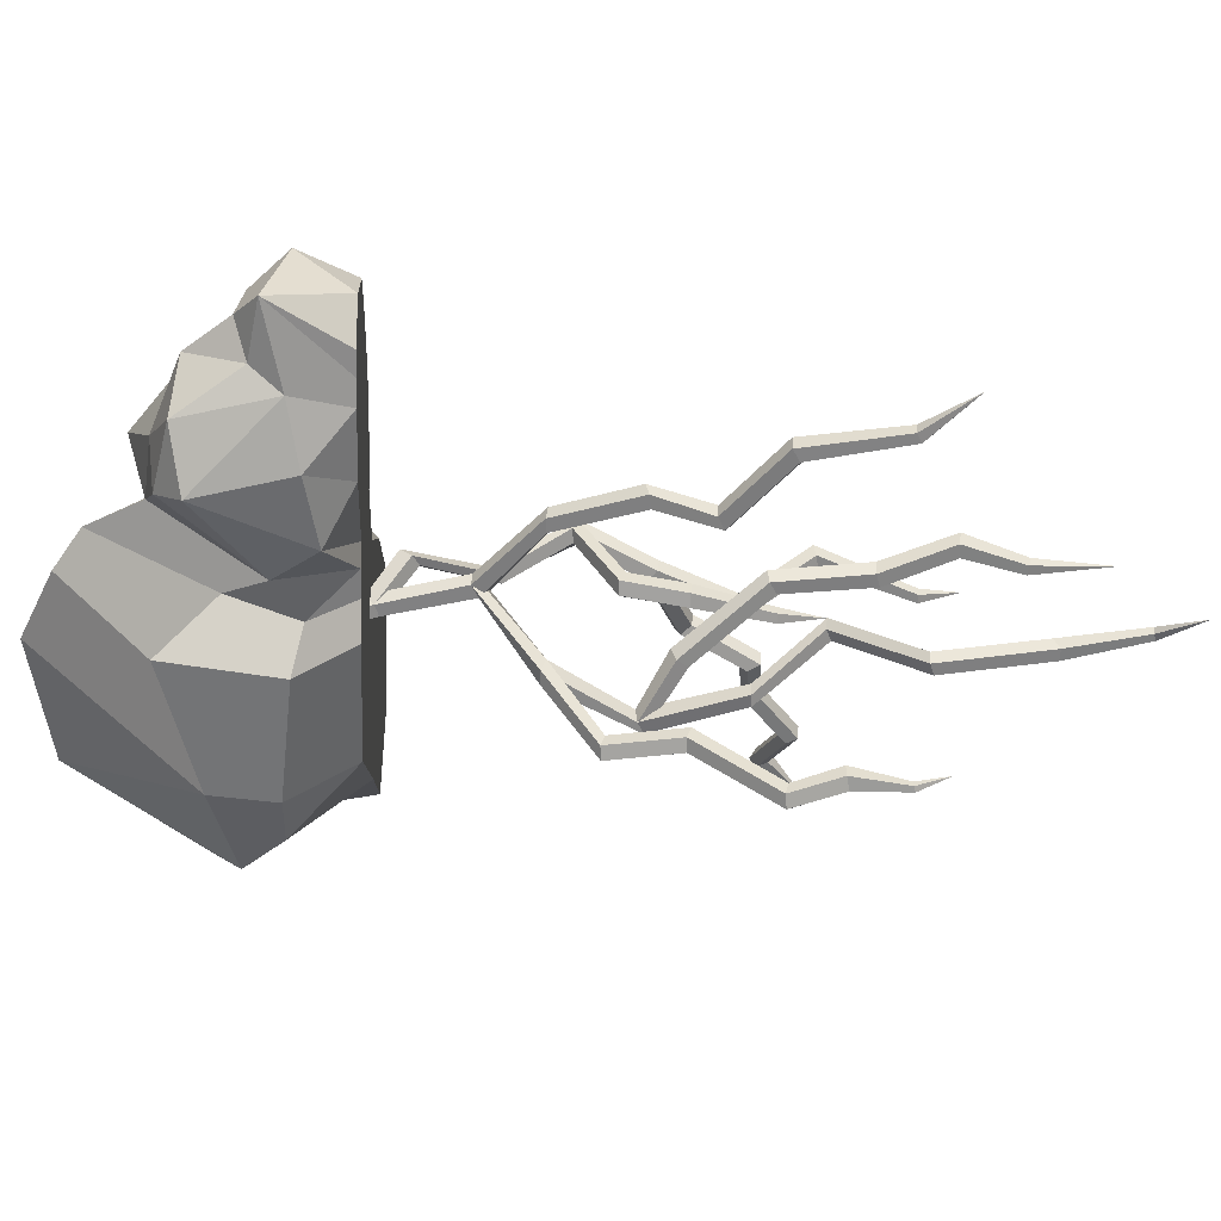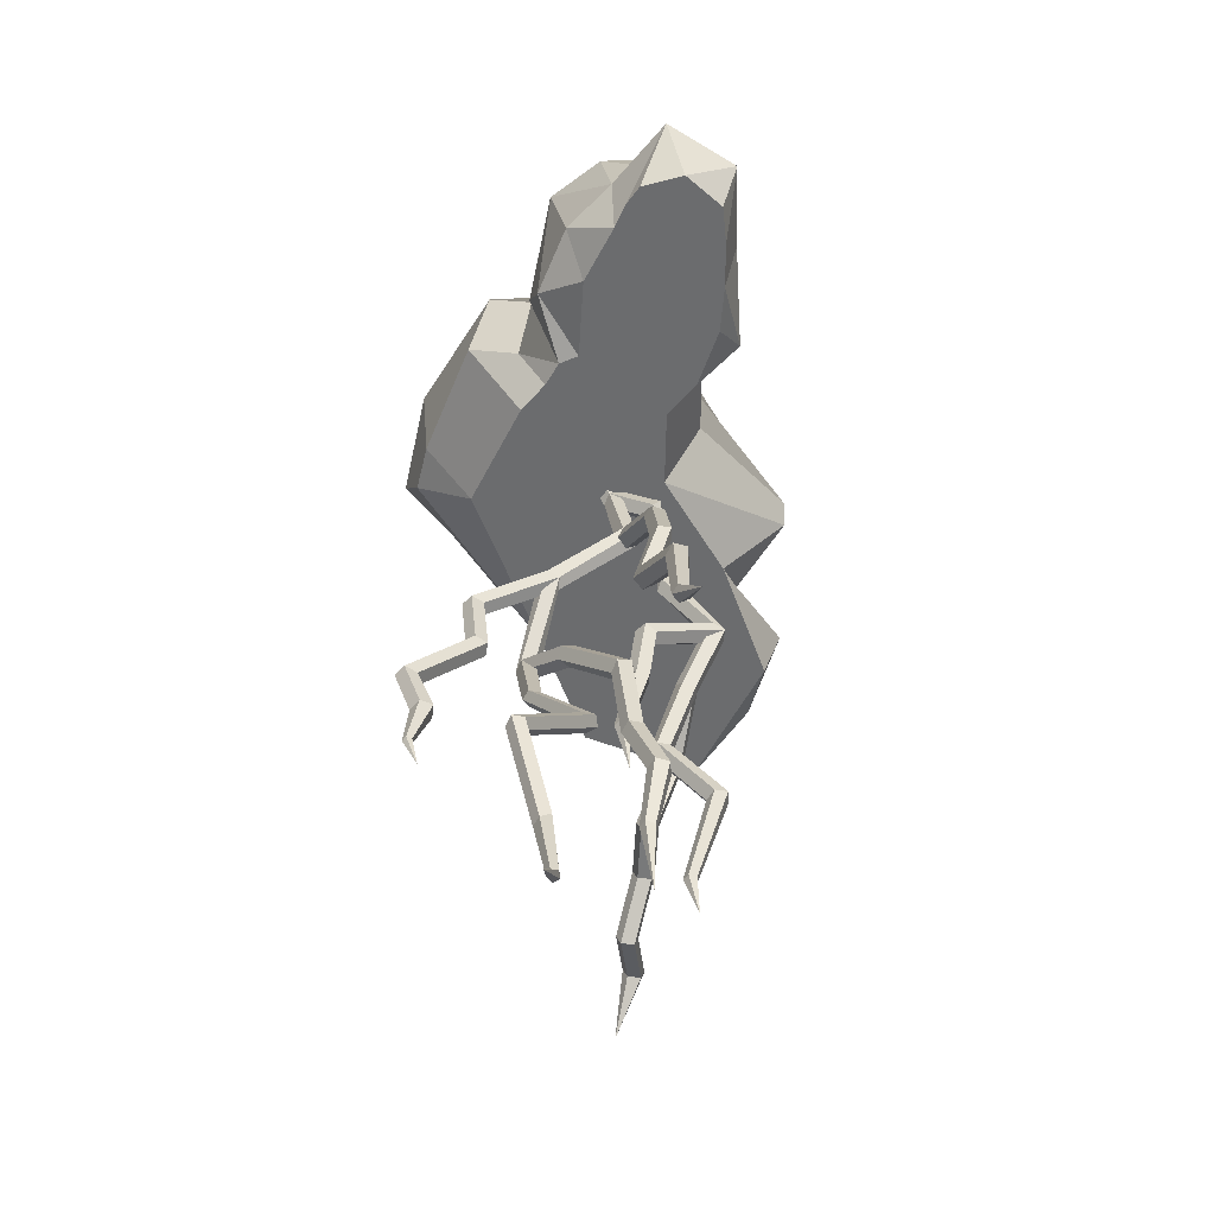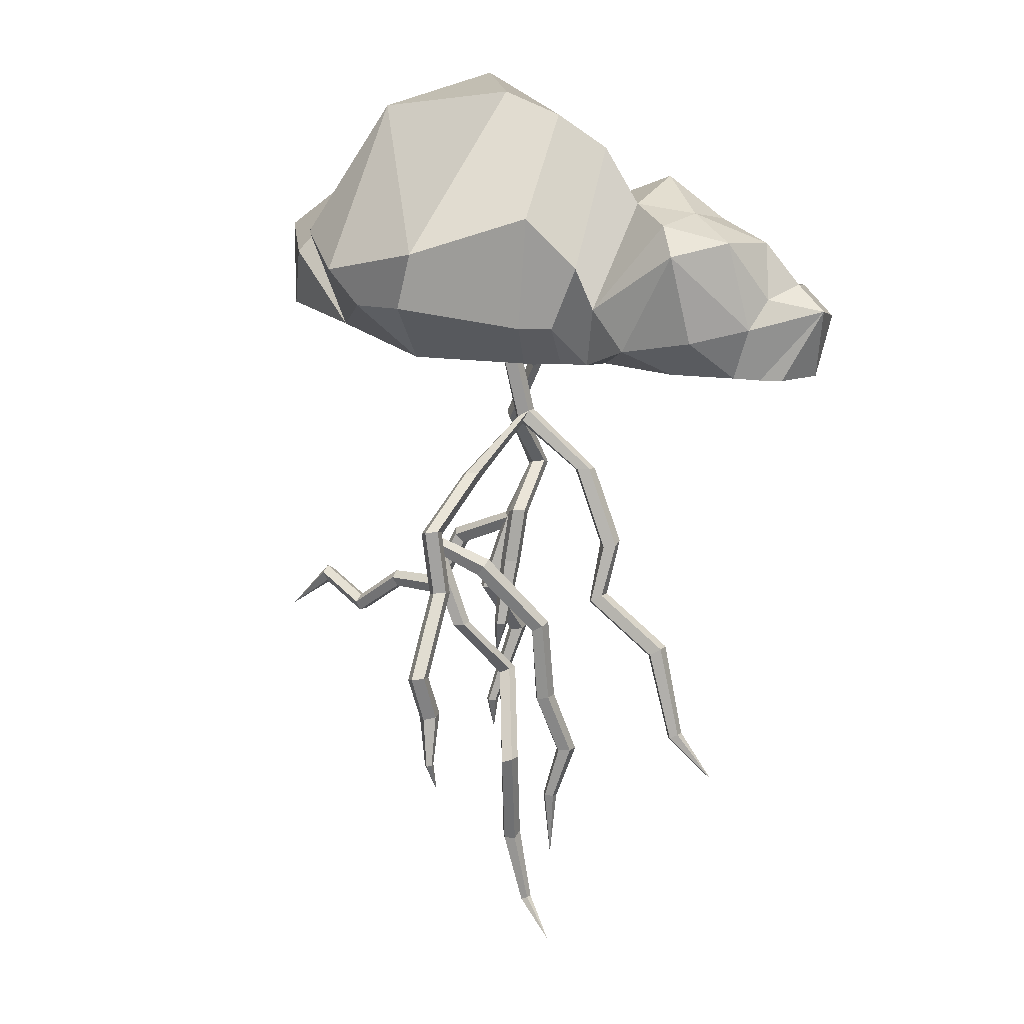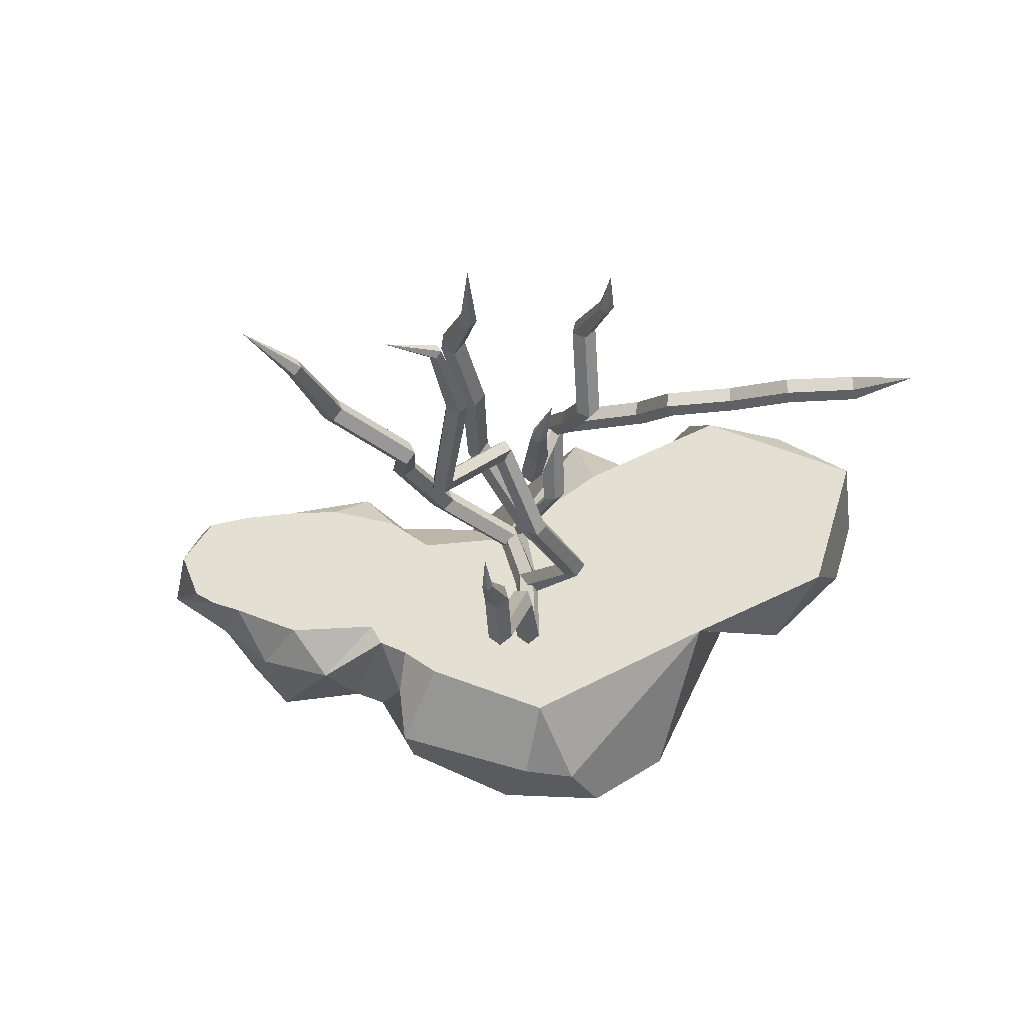
<metadata>
{"format":"obj","ext":"obj","renderer":"f3d","projection":"perspective","resolution":1024,"background":"white","views":[{"elev":-34.2,"azim":-92.2,"up":"+Z"},{"elev":-53.6,"azim":-95.9,"up":"+Y"},{"elev":16.9,"azim":-143.8,"up":"+Y"},{"elev":-23.6,"azim":1.1,"up":"+Z"}]}
</metadata>
<code>
o lightning_bolt
v -0.5655 0.5572 -0.02859
v -0.2638 0.5572 0.126
v -0.5687 0.5572 0.2485
v -0.8619 0.5572 0.01129
v -0.7974 0.6792 -0.2323
v -0.4086 0.5572 -0.2153
v -0.4057 0.7153 0.2779
v -0.7701 0.7164 0.2791
v -0.9598 0.8051 -0.04135
v -0.6812 1.029 -0.2097
v -0.2989 1.046 0.09661
v -0.698 1.011 0.1173
v -0.5662 0.5572 0.1386
v -0.3598 0.5572 0.07685
v -0.3768 0.5572 0.2038
v -0.2328 0.5572 -0.03006
v -0.4412 0.5572 -0.1589
v -0.7714 0.5572 -0.007118
v -0.7834 0.5572 0.1239
v -0.6946 0.5572 -0.1698
v -0.8784 0.5572 -0.09842
v -0.5938 0.6388 -0.2976
v -0.2336 0.5572 -0.315
v 0.03203 1.292 0.1518
v -0.4717 0.647 0.326
v -0.3493 0.6426 0.2235
v -1.116 0.7758 0.02869
v -0.7173 0.5572 0.2444
v -0.9354 0.7177 -0.1116
v -1.03 0.7169 0.2459
v -0.4964 0.7632 -0.3163
v -0.7538 0.9502 -0.2786
v -0.346 0.8322 0.2254
v -0.9805 0.5572 0.04105
v -0.8716 0.9849 -0.1383
v -0.5196 1.069 -0.106
v -0.5428 0.8882 0.2702
v -0.5069 1.131 0.1018
v -0.8322 0.828 0.1675
v -0.9077 0.9656 0.03089
v -0.6989 1.048 -0.05333
v -0.9354 0.5572 0.02702
v -1.006 0.8419 0.06439
v -0.8761 0.5572 0.1219
v -0.9581 0.5572 -0.07274
v -1.066 0.5572 0.08502
v -0.86 0.5572 0.2295
v -0.3367 0.7123 -0.488
v -0.9686 0.8209 0.1683
v 0.05741 0.7457 -0.5933
v -0.948 0.5572 0.1222
v -1.017 0.5572 -0.03925
v -0.9776 0.5572 0.2051
v 0.2054 0.7424 -0.6132
v -0.3536 0.687 -0.3354
v -0.2195 1.079 0.139
v -0.3308 0.5572 -0.2496
v -0.01797 0.5572 0.1474
v -0.07007 0.5572 -0.04889
v 0.2496 1.407 0.1543
v 0.1044 0.5572 -0.4416
v -0.1226 0.7222 0.2509
v -0.4235 0.8815 -0.306
v -0.2398 0.7795 0.2067
v -0.3961 1.233 -0.1021
v 0.2872 0.5572 0.3702
v 0.1511 0.5572 -0.06929
v 0.7537 0.9982 0.04904
v 0.2962 0.9708 0.5881
v -0.326 1.046 -0.435
v 0.1594 1.197 0.3729
v -0.2186 1.324 -0.1089
v 0.7355 0.5572 0.1978
v 0.6236 0.5572 -0.1818
v 0.2894 1.341 -0.3436
v 0.6428 0.9433 0.3992
v -0.01135 0.928 -0.6156
v 0.5283 1.216 0.3744
v -0.1063 1.401 -0.2366
v 0.4983 0.9348 -0.4997
v 0.2869 0.8549 -0.652
v 0.2288 0.7443 0.5673
v 0.4394 0.6765 0.4377
v 0.6797 0.5572 0.5557
v 1.128 0.5572 0.3834
v 1.016 0.5572 0.003771
v 0.8001 0.8976 0.5567
v 0.911 0.9921 0.2065
v 0.9157 0.6356 0.5382
v 1.159 0.8249 0.2925
v 1.063 0.7728 0.4932
v 1.106 0.8201 0.1061
v 0.6177 0.6612 0.6031
v 0.8625 0.9987 0.419
v 0.8896 0.7732 -0.1173
v -0.304 -0.3113 0.07364
v -0.3101 -0.3086 0.03307
v -0.5059 -0.4793 0.1355
v -0.5123 -0.4773 0.09496
v 0.02813 0.8647 0.03683
v -0.01166 0.8674 0.02681
v 0.04922 0.8555 0.002753
v 0.02245 0.8525 -0.02832
v -0.01517 0.8598 -0.01345
v 0.03255 0.6718 -0.04458
v -0.00765 0.6747 -0.05277
v 0.05239 0.6662 -0.08016
v 0.02446 0.6656 -0.1103
v -0.01265 0.6708 -0.0934
v 0.0768 0.5703 0.02459
v 0.03683 0.57 0.0149
v 0.09679 0.5474 -0.003162
v 0.06918 0.533 -0.03
v 0.03212 0.5469 -0.01884
v 0.02923 0.2743 0.06422
v -0.004549 0.2972 0.05917
v 0.04312 0.2637 0.02697
v 0.01793 0.2801 -0.001091
v -0.01154 0.3008 0.01881
v -0.1786 0.1019 0.1249
v -0.2185 0.1096 0.1185
v -0.1593 0.1037 0.08859
v -0.1873 0.1125 0.05978
v -0.2239 0.1162 0.07826
v -0.2823 -0.13 0.124
v -0.3232 -0.1298 0.1198
v -0.2658 -0.1392 0.08749
v -0.2966 -0.1447 0.06071
v -0.332 -0.1388 0.08069
v -0.2689 -0.3319 0.07985
v -0.2534 -0.3419 0.04312
v -0.2788 -0.3275 0.0142
v -0.4723 -0.502 0.142
v -0.4579 -0.5141 0.1055
v -0.4826 -0.4988 0.07637
v -0.5595 -0.7884 0.1262
v -0.5852 -0.7733 0.1217
v -0.5482 -0.7958 0.09936
v -0.5668 -0.7852 0.0782
v -0.5897 -0.7713 0.092
v -0.6987 -0.9244 0.1378
v 0.02923 0.2743 0.06422
v -0.004547 0.2972 0.05917
v 0.04312 0.2637 0.02697
v 0.01793 0.2801 -0.001091
v -0.01153 0.3008 0.01881
v 0.08772 0.09456 -0.1638
v 0.04791 0.1049 -0.164
v 0.1036 0.1044 -0.2004
v 0.07364 0.1208 -0.2233
v 0.03921 0.1211 -0.2008
v 0.09481 -0.05388 -0.3843
v 0.05513 -0.04342 -0.3817
v 0.1069 -0.04818 -0.4232
v 0.07467 -0.03421 -0.4446
v 0.04268 -0.03127 -0.4189
v 0.07666 -0.2687 -0.3669
v 0.03701 -0.2581 -0.3641
v 0.08886 -0.2621 -0.4056
v 0.05675 -0.2474 -0.4267
v 0.02471 -0.245 -0.4011
v 0.02268 -0.5002 -0.5551
v -0.01709 -0.49 -0.5528
v 0.03449 -0.4967 -0.5943
v 0.002012 -0.4844 -0.6163
v -0.02986 -0.4802 -0.5906
v 0.01764 -0.6407 -0.5027
v -0.02247 -0.6316 -0.5018
v 0.02857 -0.646 -0.542
v -0.00478 -0.6402 -0.5653
v -0.03633 -0.6314 -0.5405
v -0.01535 -0.7979 -0.5508
v -0.03253 -0.7941 -0.5504
v -0.01072 -0.8007 -0.5675
v -0.02503 -0.7987 -0.5775
v -0.03851 -0.7946 -0.567
v -0.02853 -0.8936 -0.5305
v 0.08772 0.09456 -0.1638
v 0.0479 0.1049 -0.164
v 0.1036 0.1044 -0.2004
v 0.07364 0.1208 -0.2233
v 0.0392 0.1211 -0.2008
v 0.2246 -0.1402 -0.207
v 0.188 -0.1261 -0.2193
v 0.2447 -0.1539 -0.2401
v 0.2206 -0.1483 -0.2729
v 0.1855 -0.1311 -0.26
v 0.08587 -0.233 -0.0985
v 0.05745 -0.2098 -0.1171
v 0.09777 -0.2622 -0.1249
v 0.0767 -0.2571 -0.1598
v 0.05179 -0.2248 -0.155
v -0.05355 -0.4658 0.04303
v -0.08894 -0.4487 0.03098
v -0.03517 -0.4817 0.009847
v -0.05919 -0.4744 -0.02271
v -0.09242 -0.454 -0.009652
v -0.05667 -0.7384 0.0691
v -0.09509 -0.7268 0.06017
v -0.03669 -0.7446 0.03369
v -0.06276 -0.7367 0.002869
v -0.09885 -0.7257 0.01923
v -0.1051 -0.9469 0.1292
v -0.1449 -0.9398 0.1219
v -0.0852 -0.9459 0.09324
v -0.1127 -0.9381 0.0637
v -0.1496 -0.9343 0.08141
v -0.06012 -1.126 0.09202
v -0.08822 -1.124 0.08765
v -0.04698 -1.121 0.06728
v -0.06696 -1.116 0.04761
v -0.09245 -1.118 0.0602
v -0.0635 -1.355 0.08449
v 0.2246 -0.1402 -0.207
v 0.188 -0.1261 -0.2193
v 0.2447 -0.1539 -0.2401
v 0.2206 -0.1483 -0.2729
v 0.1855 -0.1311 -0.26
v 0.1123 -0.4188 -0.1975
v 0.07671 -0.4154 -0.205
v 0.1305 -0.4199 -0.2292
v 0.106 -0.4172 -0.2563
v 0.07282 -0.4144 -0.2413
v 0.0181 -0.6225 -0.0512
v -0.01286 -0.6051 -0.05978
v 0.03609 -0.6296 -0.08225
v 0.01624 -0.6165 -0.11
v -0.01401 -0.6013 -0.09613
v -0.1372 -0.8484 -0.2519
v -0.1701 -0.835 -0.2607
v -0.119 -0.855 -0.283
v -0.1408 -0.8457 -0.3109
v -0.1723 -0.8333 -0.2971
v -0.08682 -1.142 -0.1753
v -0.1212 -1.153 -0.1803
v -0.0669 -1.153 -0.2039
v -0.08897 -1.171 -0.2266
v -0.1225 -1.171 -0.2121
v -0.136 -1.412 -0.157
v -0.1546 -1.402 -0.1621
v -0.1253 -1.416 -0.1755
v -0.1372 -1.409 -0.1921
v -0.1553 -1.4 -0.1838
v -0.2608 -1.519 -0.2084
v 0.0768 0.5703 0.02459
v 0.03683 0.57 0.0149
v 0.09679 0.5474 -0.003162
v 0.06918 0.533 -0.03
v 0.03213 0.5469 -0.01884
v 0.04417 0.4865 0.147
v 0.004309 0.4864 0.1369
v 0.06192 0.4541 0.129
v 0.03303 0.434 0.1078
v -0.002573 0.4539 0.1127
v 0.1683 0.2682 0.1887
v 0.1286 0.2703 0.1783
v 0.186 0.2392 0.1655
v 0.1572 0.2234 0.1408
v 0.1217 0.2426 0.1487
v 0.1709 0.01355 0.3346
v 0.1317 0.02571 0.3365
v 0.1846 0.0209 0.2965
v 0.1539 0.03761 0.2749
v 0.1212 0.04058 0.2996
v 0.2225 -0.1715 0.2582
v 0.188 -0.192 0.2492
v 0.2351 -0.1523 0.2241
v 0.2084 -0.1609 0.194
v 0.1792 -0.1854 0.2095
v 0.273 -0.4112 0.1831
v 0.2324 -0.408 0.178
v 0.2901 -0.4164 0.146
v 0.26 -0.4165 0.118
v 0.2243 -0.4113 0.1378
v 0.2608 -0.6107 0.3397
v 0.2202 -0.6071 0.3338
v 0.2781 -0.619 0.3033
v 0.2483 -0.6206 0.2751
v 0.2125 -0.6133 0.2939
v 0.3149 -0.8938 0.2498
v 0.2897 -0.8925 0.2475
v 0.3249 -0.893 0.2266
v 0.306 -0.8912 0.2099
v 0.2842 -0.8908 0.2228
v 0.3151 -1.013 0.2547
v 0.1709 0.01355 0.3346
v 0.1317 0.02571 0.3365
v 0.1846 0.0209 0.2965
v 0.1539 0.03761 0.2749
v 0.1212 0.04058 0.2996
v 0.1062 -0.1091 0.1185
v 0.0668 -0.09842 0.1236
v 0.1178 -0.09724 0.08089
v 0.08561 -0.07924 0.06273
v 0.05409 -0.07996 0.08912
v 0.1258 -0.2747 0.1034
v 0.08482 -0.2709 0.1043
v 0.1379 -0.2717 0.06425
v 0.1045 -0.2661 0.04094
v 0.07172 -0.2655 0.0657
v 0.1262 -0.4901 0.04675
v 0.09811 -0.49 0.0465
v 0.1351 -0.4909 0.0201
v 0.1125 -0.4912 0.003396
v 0.08966 -0.4906 0.01971
v 0.1515 -0.6244 0.05046
v 0.2225 -0.1715 0.2582
v 0.188 -0.192 0.2492
v 0.2351 -0.1523 0.2241
v 0.2084 -0.1609 0.194
v 0.1792 -0.1854 0.2095
v 0.4377 -0.2683 0.238
v 0.4076 -0.2941 0.2274
v 0.4492 -0.2475 0.2044
v 0.4262 -0.2606 0.173
v 0.4005 -0.2894 0.1871
v 0.5068 -0.4487 0.1746
v 0.489 -0.4834 0.1615
v 0.515 -0.4254 0.1417
v 0.5022 -0.4457 0.1083
v 0.4862 -0.4815 0.1205
v 0.6853 -0.4429 0.1483
v 0.6792 -0.4655 0.1817
v 0.669 -0.4973 0.1702
v 0.6688 -0.4944 0.1299
v 0.6788 -0.4608 0.1163
v 0.8242 -0.6122 0.09708
v 0.8304 -0.5776 0.08359
v 0.8281 -0.5817 0.1489
v 0.8228 -0.6147 0.1375
v 0.8328 -0.5587 0.1156
v 1.02 -0.5451 0.1379
v 1.027 -0.5108 0.1244
v 1.026 -0.5151 0.1898
v 1.019 -0.5478 0.1783
v 1.031 -0.4923 0.1565
v 1.17 -0.6592 0.1164
f 1 14 13
f 2 14 16
f 1 13 18
f 1 18 20
f 1 20 17
f 3 15 25
f 5 21 29
f 6 22 31
f 3 25 28
f 5 29 32
f 2 16 59 58
f 7 33 37
f 10 35 41
f 11 36 38
f 13 15 3
f 13 14 15
f 14 2 15
f 16 17 6
f 16 14 17
f 14 1 17
f 18 19 4
f 18 13 19
f 13 3 19
f 20 21 5
f 20 18 21
f 18 4 21
f 17 22 6
f 17 20 22
f 20 5 22
f 6 31 63 55
f 36 11 56 65
f 16 6 57 59
f 25 26 7
f 25 15 26
f 15 2 26
f 4 19 44 42
f 19 3 28
f 74 61 54
f 31 32 10
f 31 22 32
f 22 5 32
f 26 33 7
f 26 2 58 62
f 11 33 64 56
f 21 4 42 45
f 19 28 47 44
f 32 35 10
f 32 29 35
f 29 9 35
f 33 26 62 64
f 31 36 65 63
f 31 10 36
f 37 38 12
f 37 33 38
f 33 11 38
f 39 37 12
f 40 39 12
f 57 55 48 23
f 41 40 12
f 41 35 40
f 35 9 40
f 38 41 12
f 38 36 41
f 36 10 41
f 50 77 81 54
f 59 57 23 67
f 65 56 24 72
f 42 44 51 34
f 8 7 37
f 45 42 34 52
f 44 47 53 51
f 55 63 70 48
f 58 59 67 66
f 62 58 82 69
f 56 64 71 24
f 64 62 69 71
f 63 65 72 70
f 48 70 77 50
f 72 24 60 79
f 67 23 61 74
f 66 67 74 73
f 69 82 83 76
f 24 71 78 60
f 71 69 76 78
f 70 72 79 77
f 80 74 54 81
f 75 79 60
f 75 77 79
f 57 6 55
f 61 50 54
f 51 53 46
f 39 8 37
f 52 34 46
f 39 40 43 49
f 34 51 46
f 53 30 46
f 25 7 8
f 77 75 81
f 80 81 75
f 68 75 60
f 66 73 85 84
f 93 84 89
f 68 74 80
f 76 68 78
f 68 60 78
f 75 68 80
f 58 66 82
f 82 66 83
f 40 9 43
f 9 29 27
f 29 21 45 27
f 23 48 50 61
f 27 45 52
f 43 9 27
f 28 25 8
f 27 52 46
f 68 76 94
f 87 93 89
f 91 90 94 87
f 90 92 88
f 84 85 89
f 87 89 91
f 68 88 92 95
f 73 74 86 85
f 89 85 91
f 85 90 91
f 92 86 95
f 85 86 92 90
f 76 83 93 87
f 83 66 84 93
f 90 88 94
f 88 68 94
f 76 87 94
f 74 68 95
f 86 74 95
f 28 8 30 47
f 8 39 49 30
f 47 30 53
f 49 43 27 30
f 30 27 46
f 97 99 98 96
f 104 103 108 109
f 102 100 105 107
f 101 104 109 106
f 103 102 107 108
f 100 101 106 105
f 106 109 114 111
f 108 107 112 113
f 105 106 111 110
f 109 108 113 114
f 107 105 110 112
f 114 113 118 119
f 112 110 115 117
f 111 114 119 116
f 113 112 117 118
f 110 111 116 115
f 119 124 121 116
f 117 122 123 118
f 116 121 120 115
f 118 123 124 119
f 115 120 122 117
f 120 125 127 122
f 124 129 126 121
f 122 127 128 123
f 121 126 125 120
f 123 128 129 124
f 127 131 132 128
f 125 130 131 127
f 130 133 134 131
f 131 134 135 132
f 134 138 139 135
f 133 136 138 134
f 139 141 140
f 136 141 138
f 140 141 137
f 138 141 139
f 137 141 136
f 126 96 130 125
f 128 132 97 129
f 129 97 96 126
f 132 135 99 97
f 96 98 133 130
f 99 140 137 98
f 98 137 136 133
f 135 139 140 99
f 143 146 151 148
f 145 144 149 150
f 142 143 148 147
f 146 145 150 151
f 144 142 147 149
f 148 153 152 147
f 150 155 156 151
f 147 152 154 149
f 151 156 153 148
f 149 154 155 150
f 153 158 157 152
f 155 160 161 156
f 152 157 159 154
f 156 161 158 153
f 154 159 160 155
f 157 162 164 159
f 161 166 163 158
f 159 164 165 160
f 158 163 162 157
f 160 165 166 161
f 164 169 170 165
f 163 168 167 162
f 165 170 171 166
f 162 167 169 164
f 166 171 168 163
f 170 175 176 171
f 167 172 174 169
f 171 176 173 168
f 169 174 175 170
f 168 173 172 167
f 176 177 173
f 174 177 175
f 173 177 172
f 175 177 176
f 172 177 174
f 182 181 186 187
f 180 178 183 185
f 179 182 187 184
f 181 180 185 186
f 178 179 184 183
f 183 188 190 185
f 187 192 189 184
f 185 190 191 186
f 184 189 188 183
f 186 191 192 187
f 192 197 194 189
f 190 195 196 191
f 189 194 193 188
f 191 196 197 192
f 188 193 195 190
f 196 201 202 197
f 193 198 200 195
f 197 202 199 194
f 195 200 201 196
f 194 199 198 193
f 202 207 204 199
f 200 205 206 201
f 199 204 203 198
f 201 206 207 202
f 198 203 205 200
f 206 211 212 207
f 203 208 210 205
f 207 212 209 204
f 205 210 211 206
f 204 209 208 203
f 212 213 209
f 210 213 211
f 209 213 208
f 211 213 212
f 208 213 210
f 218 217 222 223
f 216 214 219 221
f 215 218 223 220
f 217 216 221 222
f 214 215 220 219
f 220 223 228 225
f 222 221 226 227
f 219 220 225 224
f 223 222 227 228
f 221 219 224 226
f 228 227 232 233
f 226 224 229 231
f 225 228 233 230
f 227 226 231 232
f 224 225 230 229
f 230 233 238 235
f 232 231 236 237
f 229 230 235 234
f 233 232 237 238
f 231 229 234 236
f 238 237 242 243
f 236 234 239 241
f 235 238 243 240
f 237 236 241 242
f 234 235 240 239
f 240 243 244
f 242 241 244
f 239 240 244
f 243 242 244
f 241 239 244
f 249 254 251 246
f 247 252 253 248
f 246 251 250 245
f 248 253 254 249
f 245 250 252 247
f 253 258 259 254
f 250 255 257 252
f 254 259 256 251
f 252 257 258 253
f 251 256 255 250
f 259 264 261 256
f 257 262 263 258
f 256 261 260 255
f 258 263 264 259
f 255 260 262 257
f 261 266 265 260
f 263 268 269 264
f 260 265 267 262
f 264 269 266 261
f 262 267 268 263
f 265 270 272 267
f 269 274 271 266
f 267 272 273 268
f 266 271 270 265
f 268 273 274 269
f 272 277 278 273
f 271 276 275 270
f 273 278 279 274
f 270 275 277 272
f 274 279 276 271
f 278 283 284 279
f 275 280 282 277
f 279 284 281 276
f 277 282 283 278
f 276 281 280 275
f 284 285 281
f 282 285 283
f 281 285 280
f 283 285 284
f 280 285 282
f 289 294 295 290
f 286 291 293 288
f 290 295 292 287
f 288 293 294 289
f 287 292 291 286
f 294 299 300 295
f 291 296 298 293
f 295 300 297 292
f 293 298 299 294
f 292 297 296 291
f 300 305 302 297
f 298 303 304 299
f 297 302 301 296
f 299 304 305 300
f 296 301 303 298
f 304 306 305
f 301 306 303
f 305 306 302
f 303 306 304
f 302 306 301
f 311 316 313 308
f 309 314 315 310
f 308 313 312 307
f 310 315 316 311
f 307 312 314 309
f 313 318 317 312
f 315 320 321 316
f 312 317 319 314
f 316 321 318 313
f 314 319 320 315
f 320 326 325 321
f 318 324 323 317
f 319 322 326 320
f 321 325 324 318
f 317 323 322 319
f 326 328 327 325
f 325 327 330 324
f 324 330 329 323
f 323 329 331 322
f 322 331 328 326
f 329 334 336 331
f 331 336 333 328
f 328 333 332 327
f 327 332 335 330
f 330 335 334 329
f 332 337 335
f 335 337 334
f 334 337 336
f 336 337 333
f 333 337 332

</code>
